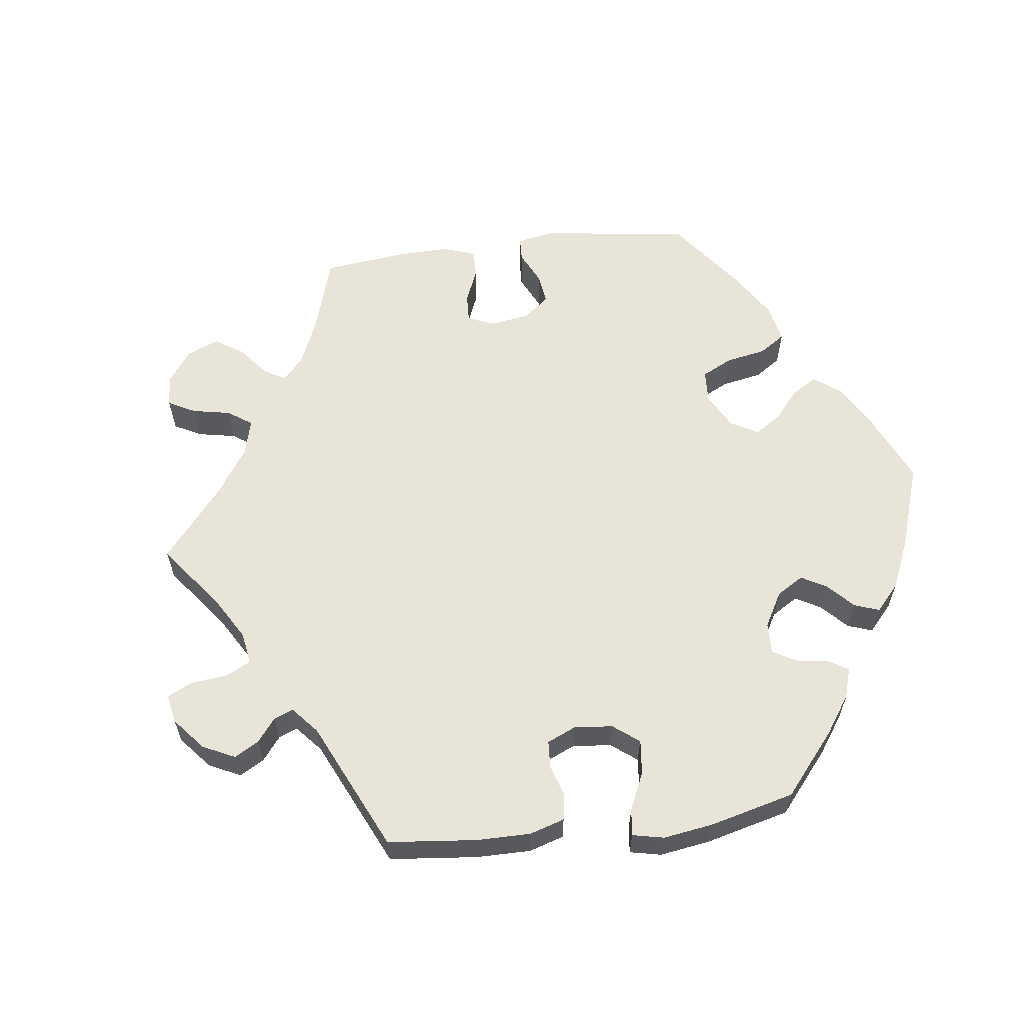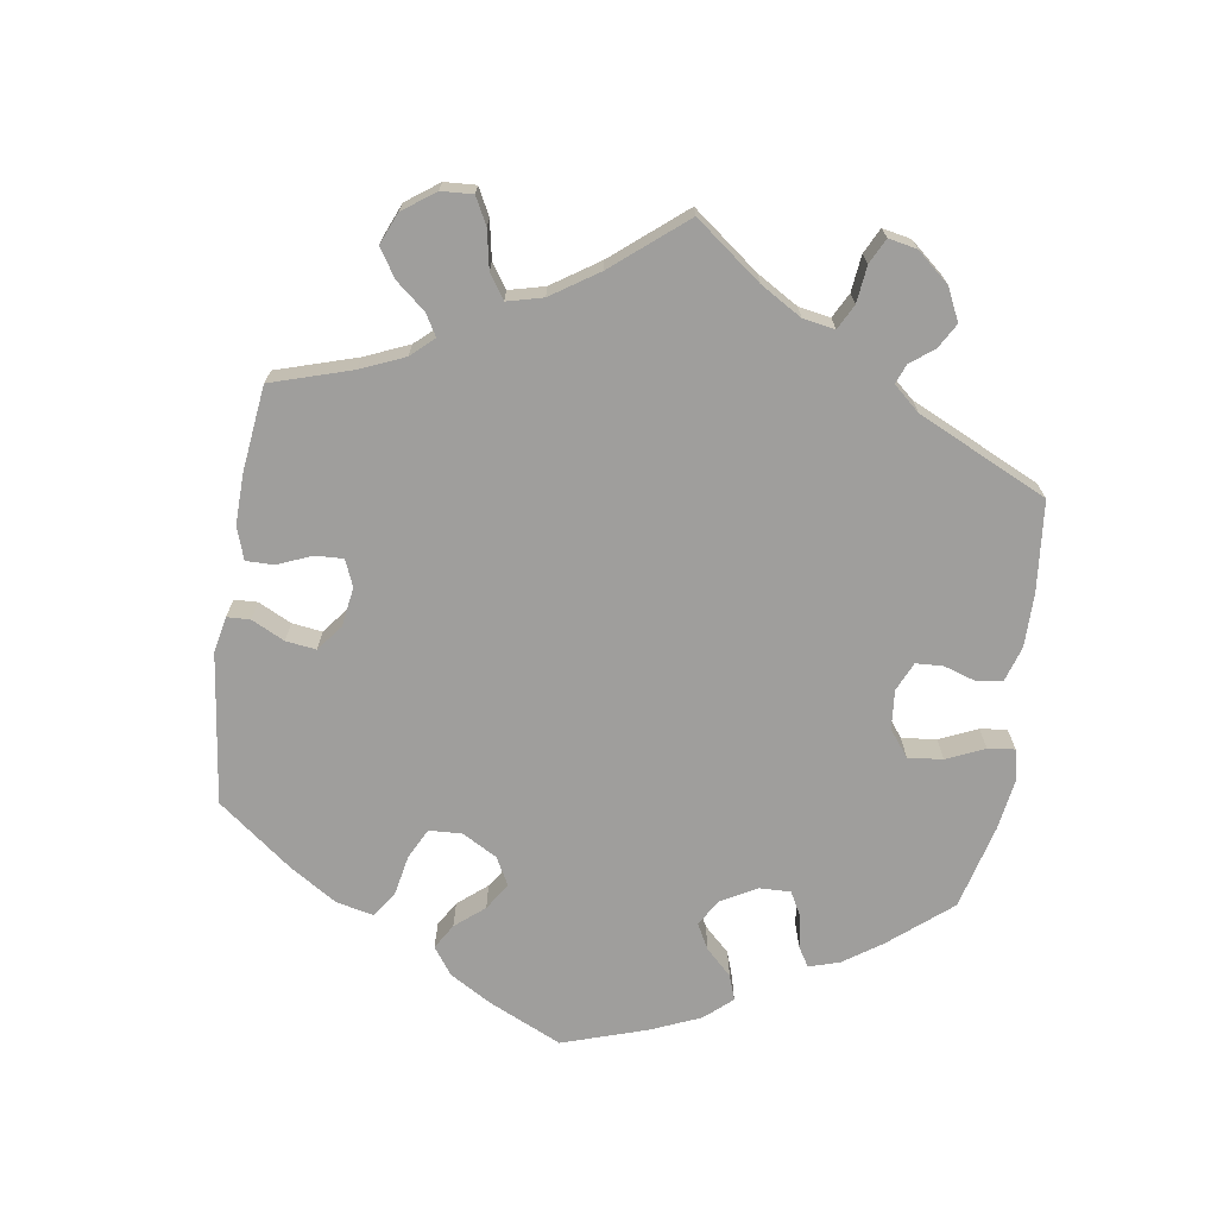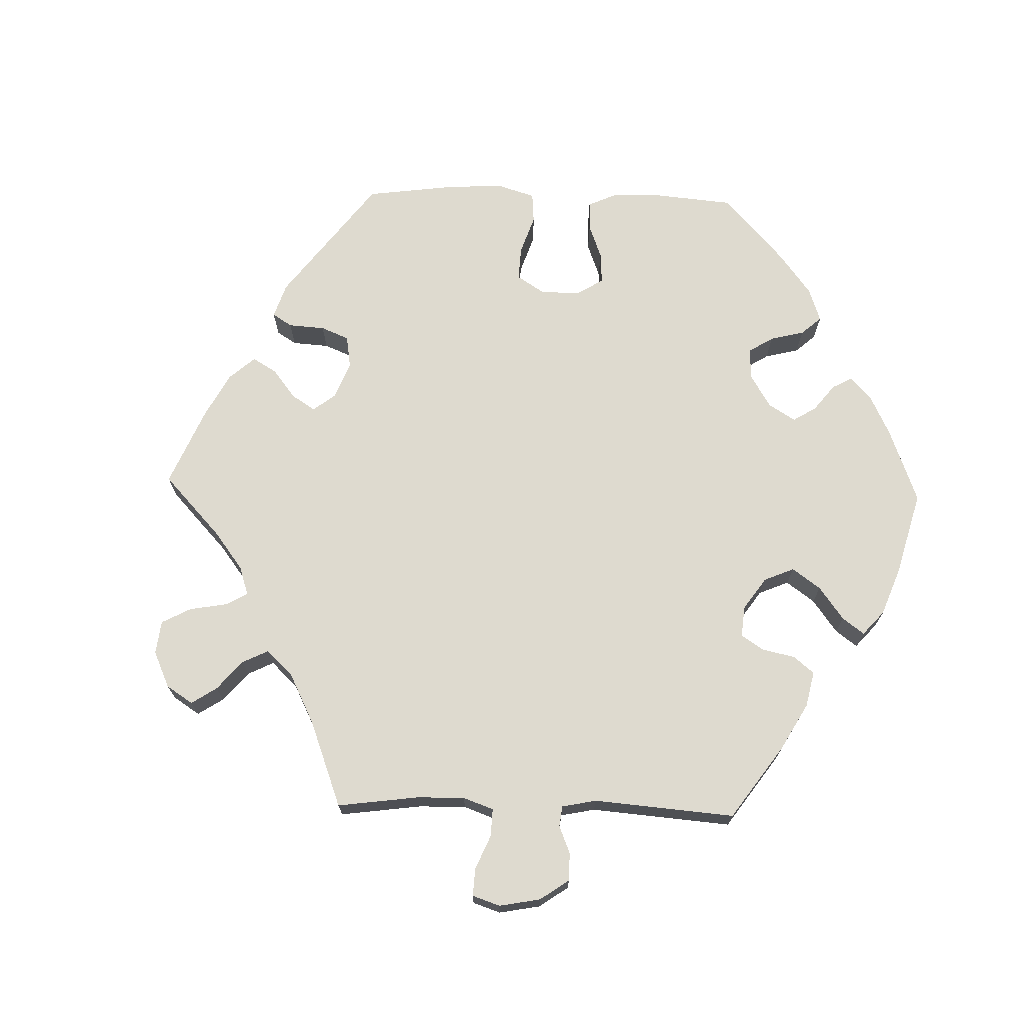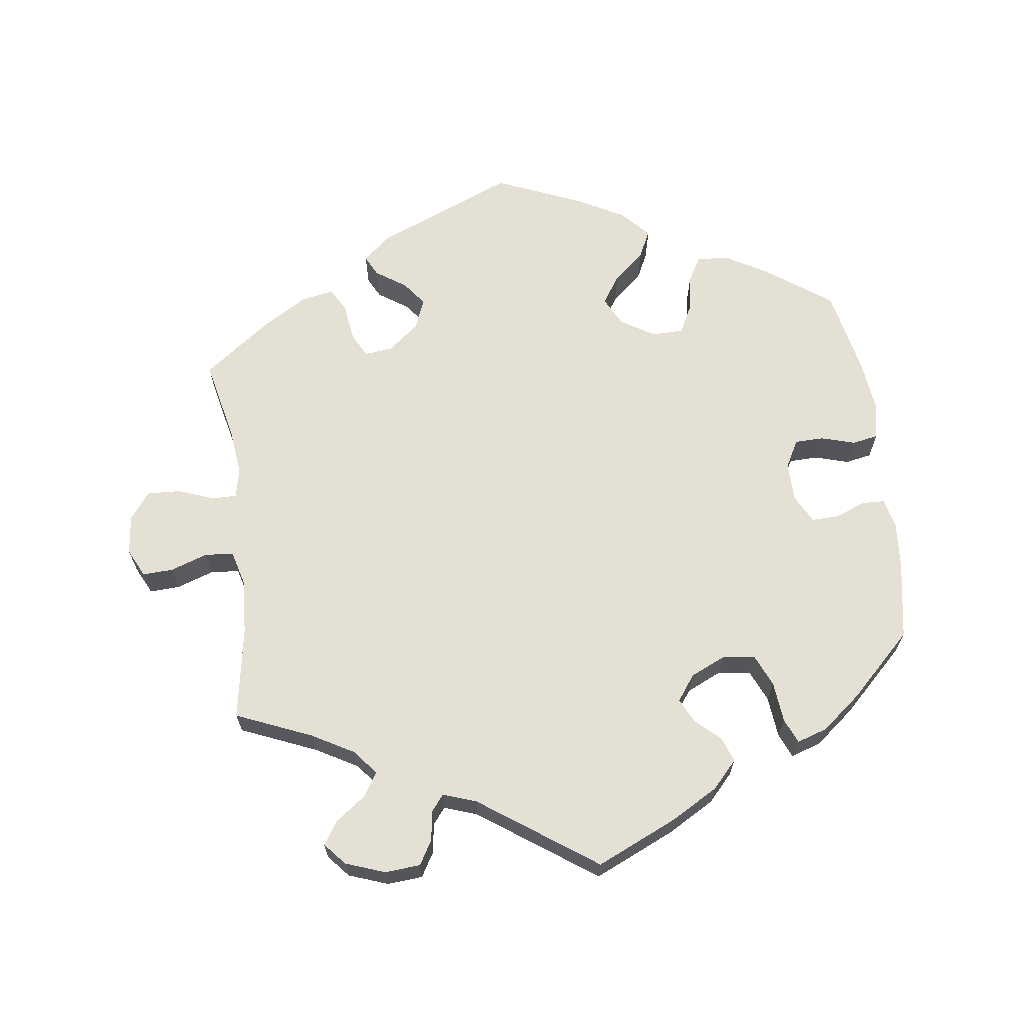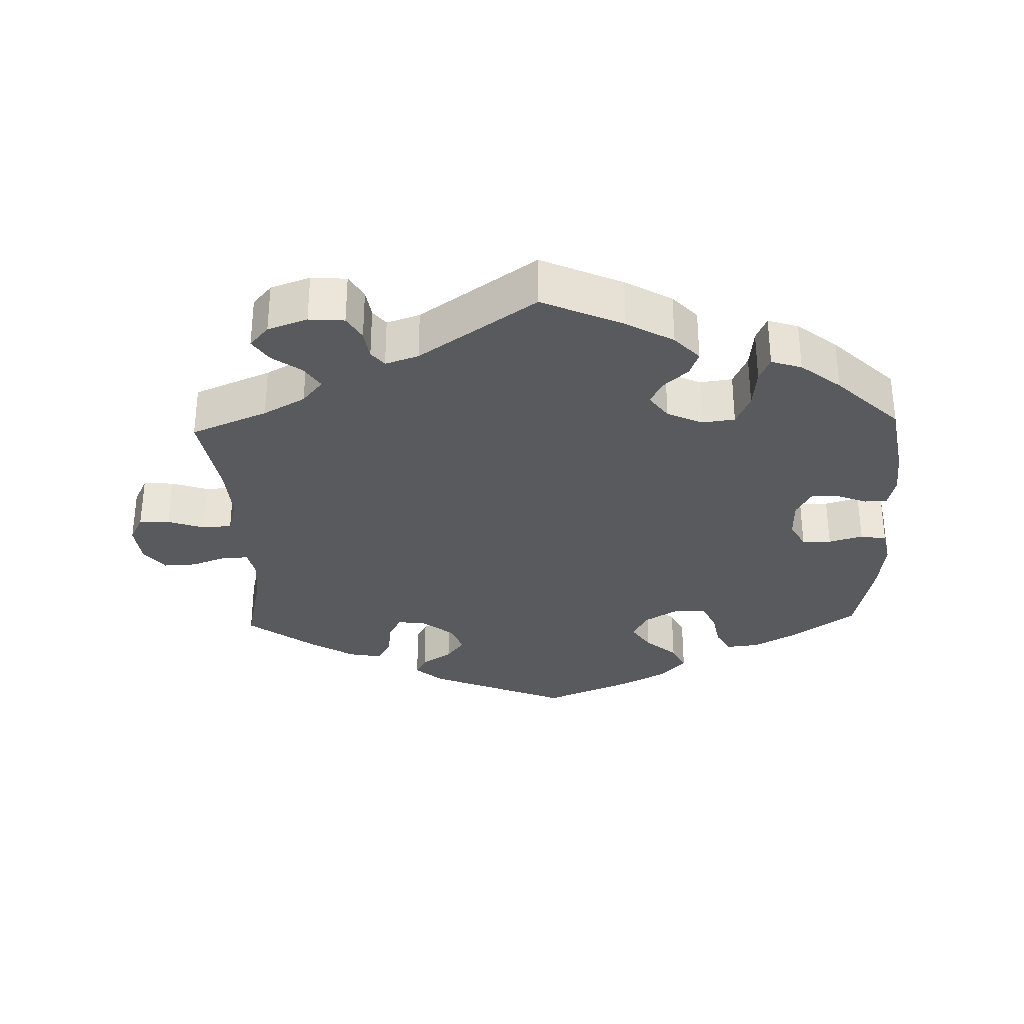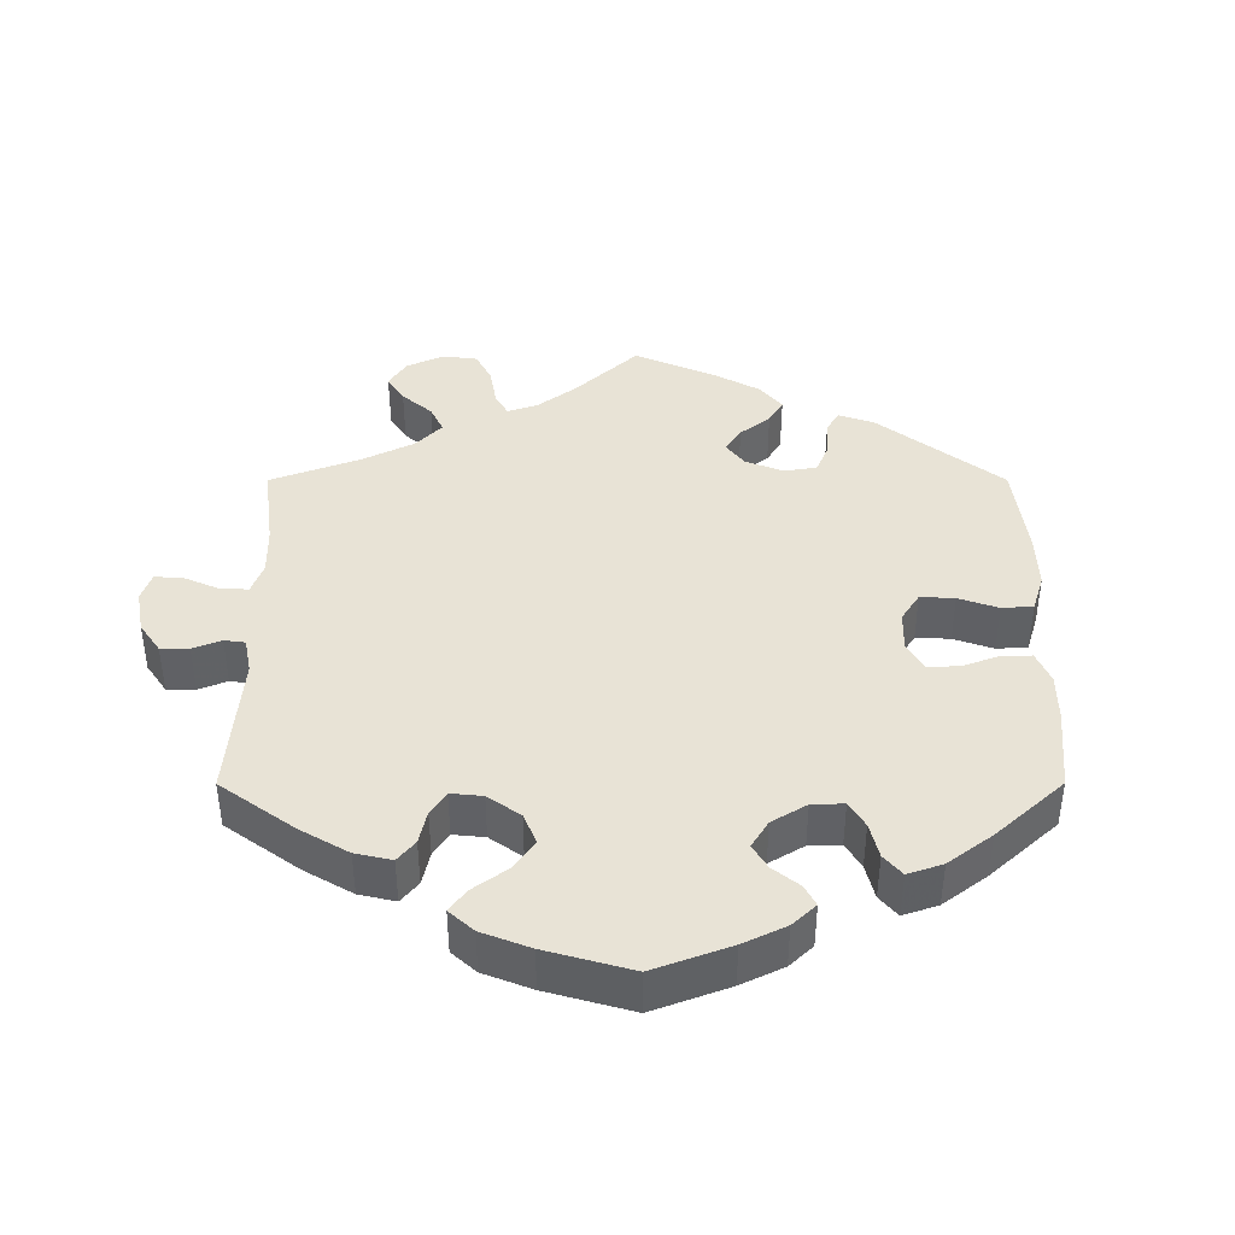
<metadata>
{"format":"obj","ext":"obj","renderer":"f3d","projection":"perspective","resolution":1024,"background":"white","views":[{"elev":60.7,"azim":-157.1,"up":"+Y"},{"elev":-71.0,"azim":111.3,"up":"+Y"},{"elev":71.0,"azim":151.5,"up":"+Y"},{"elev":66.1,"azim":172.7,"up":"+Y"},{"elev":-31.7,"azim":-178.1,"up":"+Y"},{"elev":41.4,"azim":-120.1,"up":"+Y"}]}
</metadata>
<code>
v 0.196 0.07 0.496
v 0.235 0.07 0.462
v 0.22 0.07 0.433
v 0.177 0.07 0.404
v 0.151 0.07 0.37
v 0.168 0.07 0.327
v 0.212 0.07 0.292
v 0.252 0.07 0.287
v 0.27 0.07 0.322
v 0.277 0.07 0.374
v 0.296 0.07 0.408
v 0.343 0.07 0.399
v 0.404 0.07 0.362
v 0.501 0.07 0.29
v 0.475 0.07 0.175
v 0.467 0.07 0.108
v 0.476 0.07 0.066
v 0.511 0.07 0.066
v 0.562 0.07 0.085
v 0.609 0.07 0.087
v 0.638 0.07 0.049
v 0.644 0.07 -0.007
v 0.624 0.07 -0.047
v 0.581 0.07 -0.045
v 0.529 0.07 -0.027
v 0.488 0.07 -0.03
v 0.474 0.07 -0.08
v 0.479 0.07 -0.159
v 0.501 0.07 -0.289
v 0.393 0.07 -0.334
v 0.334 0.07 -0.367
v 0.305 0.07 -0.402
v 0.326 0.07 -0.435
v 0.368 0.07 -0.466
v 0.39 0.07 -0.499
v 0.363 0.07 -0.53
v 0.307 0.07 -0.55
v 0.257 0.07 -0.546
v 0.237 0.07 -0.512
v 0.231 0.07 -0.47
v 0.213 0.07 -0.447
v 0.166 0.07 -0.463
v 0.001 0.07 -0.578
v -0.114 0.07 -0.526
v -0.18 0.07 -0.488
v -0.215 0.07 -0.45
v -0.202 0.07 -0.415
v -0.167 0.07 -0.383
v -0.15 0.07 -0.349
v -0.176 0.07 -0.313
v -0.226 0.07 -0.29
v -0.272 0.07 -0.296
v -0.292 0.07 -0.341
v -0.298 0.07 -0.399
v -0.313 0.07 -0.434
v -0.356 0.07 -0.42
v -0.412 0.07 -0.375
v -0.5 0.07 -0.289
v -0.519 0.07 -0.178
v -0.524 0.07 -0.113
v -0.514 0.07 -0.07
v -0.482 0.07 -0.069
v -0.439 0.07 -0.086
v -0.4 0.07 -0.087
v -0.379 0.07 -0.048
v -0.378 0.07 0.008
v -0.399 0.07 0.047
v -0.44 0.07 0.048
v -0.488 0.07 0.034
v -0.525 0.07 0.041
v -0.535 0.07 0.091
v -0.526 0.07 0.166
v -0.5 0.07 0.289
v -0.407 0.07 0.355
v -0.349 0.07 0.388
v -0.302 0.07 0.393
v -0.282 0.07 0.357
v -0.273 0.07 0.305
v -0.253 0.07 0.265
v -0.208 0.07 0.264
v -0.16 0.07 0.293
v -0.139 0.07 0.334
v -0.165 0.07 0.374
v -0.209 0.07 0.412
v -0.228 0.07 0.451
v -0.191 0.07 0.491
v -0.123 0.07 0.527
v -0.001 0.07 0.578
v 0.196 0 0.496
v 0.235 0 0.462
v 0.22 0 0.433
v 0.177 0 0.404
v 0.151 0 0.37
v 0.168 0 0.327
v 0.212 0 0.292
v 0.252 0 0.287
v 0.27 0 0.322
v 0.277 0 0.374
v 0.296 0 0.408
v 0.343 0 0.399
v 0.404 0 0.362
v 0.501 0 0.29
v 0.475 0 0.175
v 0.467 0 0.108
v 0.476 0 0.066
v 0.511 0 0.066
v 0.562 0 0.085
v 0.609 0 0.087
v 0.638 0 0.049
v 0.644 0 -0.007
v 0.624 0 -0.047
v 0.581 0 -0.045
v 0.529 0 -0.027
v 0.488 0 -0.03
v 0.474 0 -0.08
v 0.479 0 -0.159
v 0.501 0 -0.289
v 0.393 0 -0.334
v 0.334 0 -0.367
v 0.305 0 -0.402
v 0.326 0 -0.435
v 0.368 0 -0.466
v 0.39 0 -0.499
v 0.363 0 -0.53
v 0.307 0 -0.55
v 0.257 0 -0.546
v 0.237 0 -0.512
v 0.231 0 -0.47
v 0.213 0 -0.447
v 0.166 0 -0.463
v 0.001 0 -0.578
v -0.114 0 -0.526
v -0.18 0 -0.488
v -0.215 0 -0.45
v -0.202 0 -0.415
v -0.167 0 -0.383
v -0.15 0 -0.349
v -0.176 0 -0.313
v -0.226 0 -0.29
v -0.272 0 -0.296
v -0.292 0 -0.341
v -0.298 0 -0.399
v -0.313 0 -0.434
v -0.356 0 -0.42
v -0.412 0 -0.375
v -0.5 0 -0.289
v -0.519 0 -0.178
v -0.524 0 -0.113
v -0.514 0 -0.07
v -0.482 0 -0.069
v -0.439 0 -0.086
v -0.4 0 -0.087
v -0.379 0 -0.048
v -0.378 0 0.008
v -0.399 0 0.047
v -0.44 0 0.048
v -0.488 0 0.034
v -0.525 0 0.041
v -0.535 0 0.091
v -0.526 0 0.166
v -0.5 0 0.289
v -0.407 0 0.355
v -0.349 0 0.388
v -0.302 0 0.393
v -0.282 0 0.357
v -0.273 0 0.305
v -0.253 0 0.265
v -0.208 0 0.264
v -0.16 0 0.293
v -0.139 0 0.334
v -0.165 0 0.374
v -0.209 0 0.412
v -0.228 0 0.451
v -0.191 0 0.491
v -0.123 0 0.527
v -0.001 0 0.578
f 83 84 85 86
f 82 83 86 87
f 75 76 77 78
f 75 78 79
f 74 75 79
f 73 74 79
f 72 73 79
f 71 72 79 80
f 68 69 70 71
f 67 68 71 80
f 60 61 62 63
f 60 63 64
f 59 60 64
f 58 59 64
f 57 58 64 65
f 53 54 55 56
f 52 53 56 57
f 45 46 47 48
f 45 48 49
f 42 43 44 45
f 41 42 45 49
f 37 38 39 40
f 37 40 41
f 36 37 41
f 33 34 35 36
f 32 33 36 41
f 31 32 41 49
f 28 29 30
f 27 28 30 31
f 26 27 31 49
f 22 23 24 25
f 22 25 26
f 21 22 26
f 18 19 20 21
f 17 18 21 26
f 16 17 26 49
f 12 13 14 15
f 9 10 11 12
f 8 9 12 15
f 7 8 15 16
f 1 2 3 4
f 1 4 5
f 82 87 88 1
f 66 67 80 81
f 65 66 81
f 52 57 65 81
f 51 52 81 82
f 50 51 82 1
f 7 16 49 50
f 6 7 50
f 5 6 50
f 1 5 50
f 174 173 172 171
f 175 174 171 170
f 166 165 164 163
f 167 166 163
f 167 163 162
f 167 162 161
f 167 161 160
f 168 167 160 159
f 159 158 157 156
f 168 159 156 155
f 151 150 149 148
f 152 151 148
f 152 148 147
f 152 147 146
f 153 152 146 145
f 144 143 142 141
f 145 144 141 140
f 136 135 134 133
f 137 136 133
f 133 132 131 130
f 137 133 130 129
f 128 127 126 125
f 129 128 125
f 129 125 124
f 124 123 122 121
f 129 124 121 120
f 137 129 120 119
f 118 117 116
f 119 118 116 115
f 137 119 115 114
f 113 112 111 110
f 114 113 110
f 114 110 109
f 109 108 107 106
f 114 109 106 105
f 137 114 105 104
f 103 102 101 100
f 100 99 98 97
f 103 100 97 96
f 104 103 96 95
f 92 91 90 89
f 93 92 89
f 89 176 175 170
f 169 168 155 154
f 169 154 153
f 169 153 145 140
f 170 169 140 139
f 89 170 139 138
f 138 137 104 95
f 138 95 94
f 138 94 93
f 138 93 89
f 1 89 90 2
f 2 90 91 3
f 3 91 92 4
f 4 92 93 5
f 5 93 94 6
f 6 94 95 7
f 7 95 96 8
f 8 96 97 9
f 9 97 98 10
f 10 98 99 11
f 11 99 100 12
f 12 100 101 13
f 13 101 102 14
f 14 102 103 15
f 15 103 104 16
f 16 104 105 17
f 17 105 106 18
f 18 106 107 19
f 19 107 108 20
f 20 108 109 21
f 21 109 110 22
f 22 110 111 23
f 23 111 112 24
f 24 112 113 25
f 25 113 114 26
f 26 114 115 27
f 27 115 116 28
f 28 116 117 29
f 29 117 118 30
f 30 118 119 31
f 31 119 120 32
f 32 120 121 33
f 33 121 122 34
f 34 122 123 35
f 35 123 124 36
f 36 124 125 37
f 37 125 126 38
f 38 126 127 39
f 39 127 128 40
f 40 128 129 41
f 41 129 130 42
f 42 130 131 43
f 43 131 132 44
f 44 132 133 45
f 45 133 134 46
f 46 134 135 47
f 47 135 136 48
f 48 136 137 49
f 49 137 138 50
f 50 138 139 51
f 51 139 140 52
f 52 140 141 53
f 53 141 142 54
f 54 142 143 55
f 55 143 144 56
f 56 144 145 57
f 57 145 146 58
f 58 146 147 59
f 59 147 148 60
f 60 148 149 61
f 61 149 150 62
f 62 150 151 63
f 63 151 152 64
f 64 152 153 65
f 65 153 154 66
f 66 154 155 67
f 67 155 156 68
f 68 156 157 69
f 69 157 158 70
f 70 158 159 71
f 71 159 160 72
f 72 160 161 73
f 73 161 162 74
f 74 162 163 75
f 75 163 164 76
f 76 164 165 77
f 77 165 166 78
f 78 166 167 79
f 79 167 168 80
f 80 168 169 81
f 81 169 170 82
f 82 170 171 83
f 83 171 172 84
f 84 172 173 85
f 85 173 174 86
f 86 174 175 87
f 87 175 176 88
f 88 176 89 1

</code>
